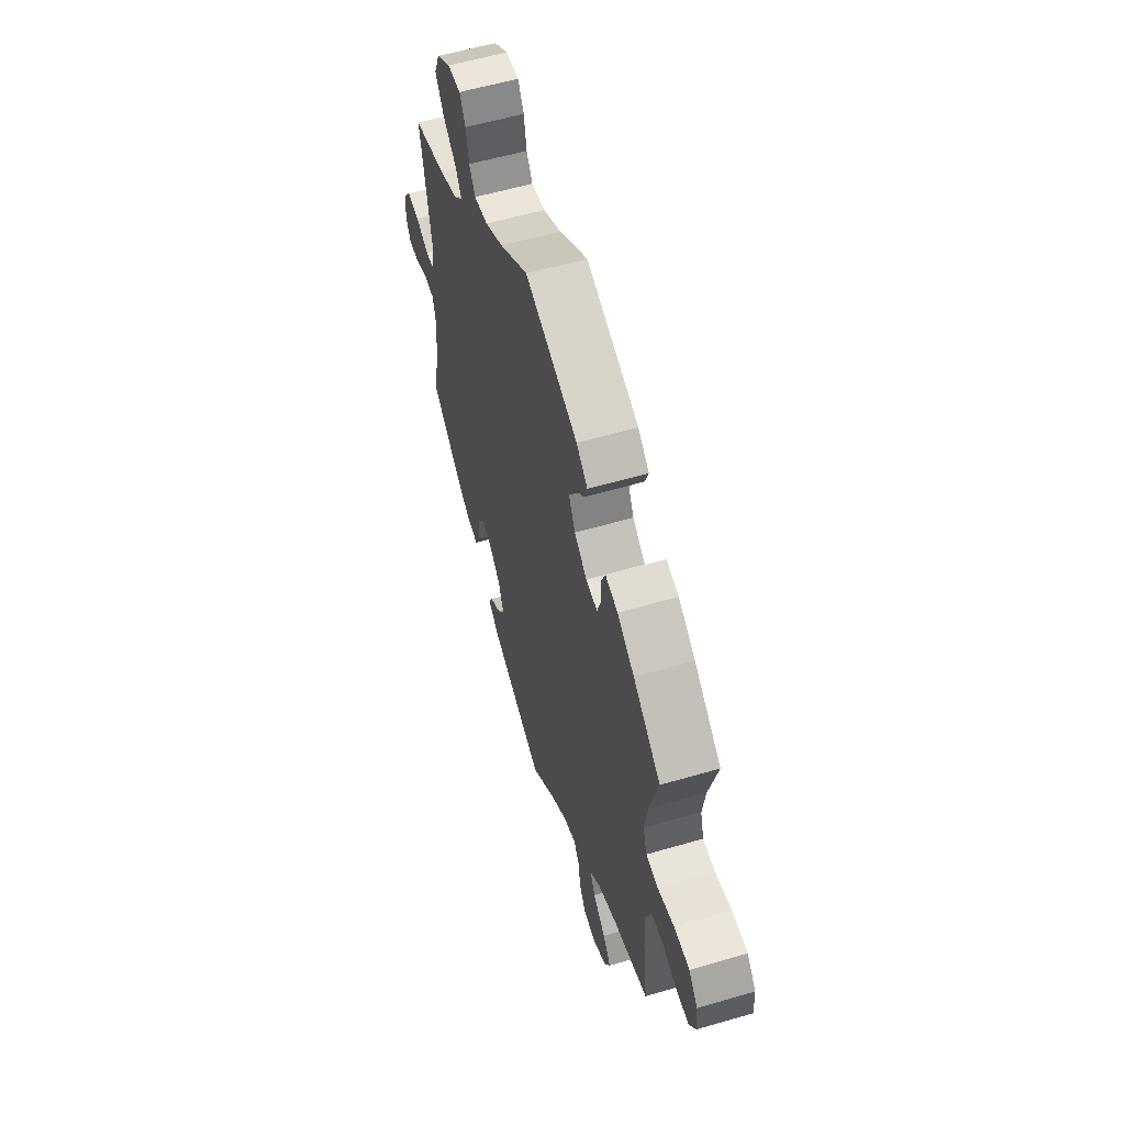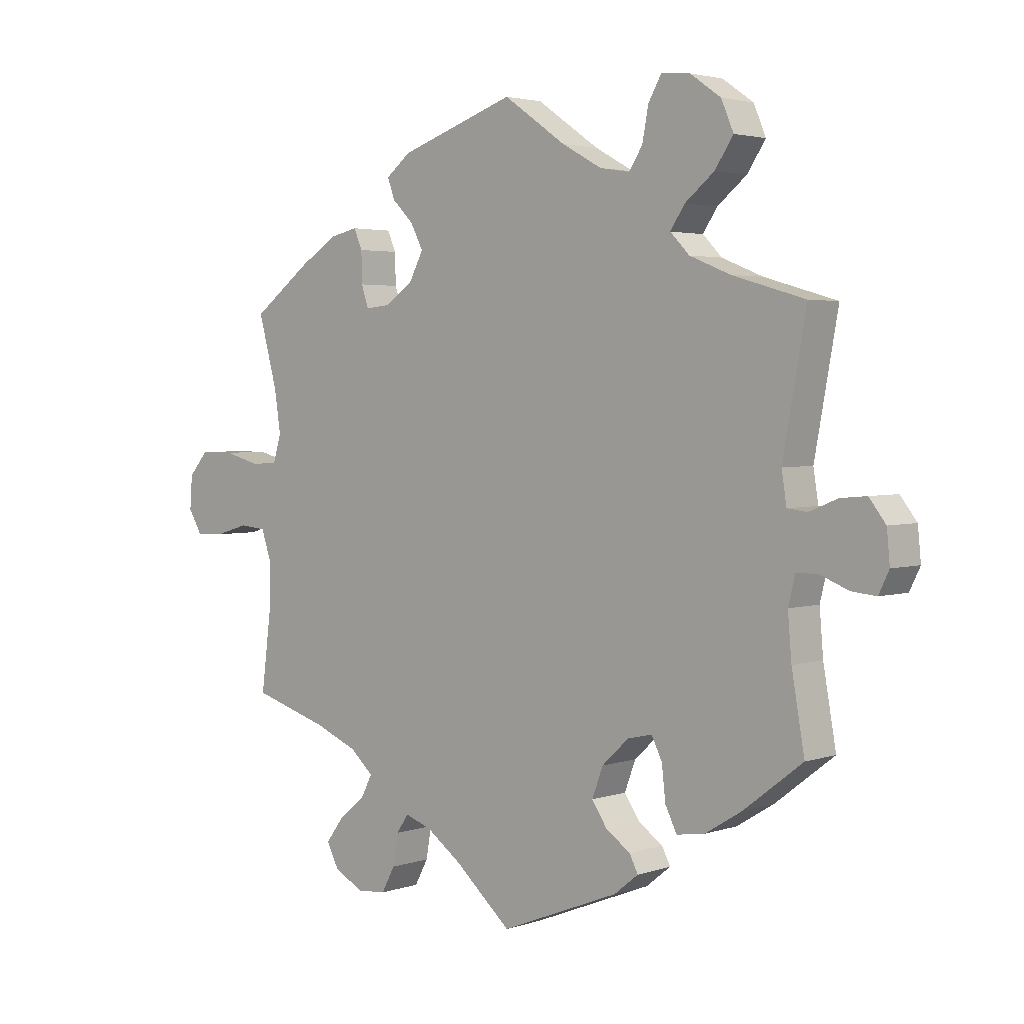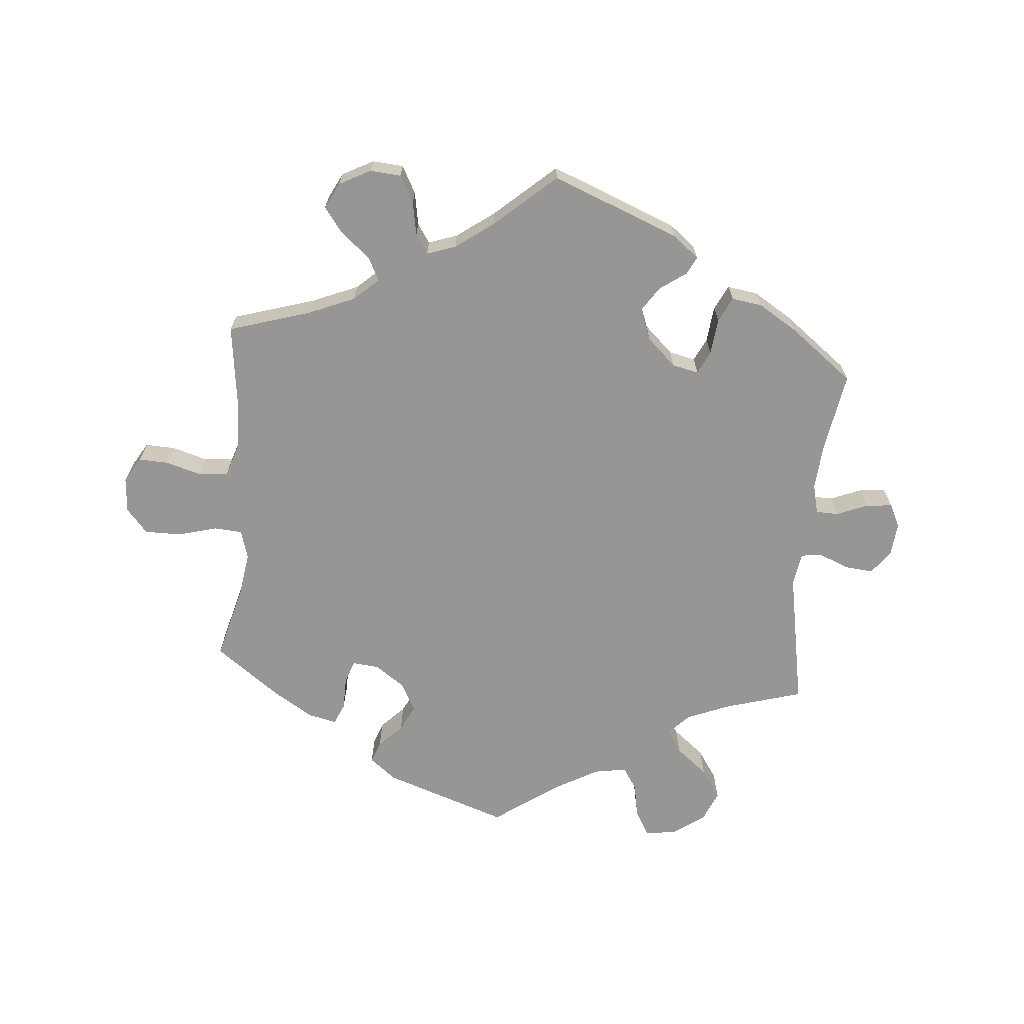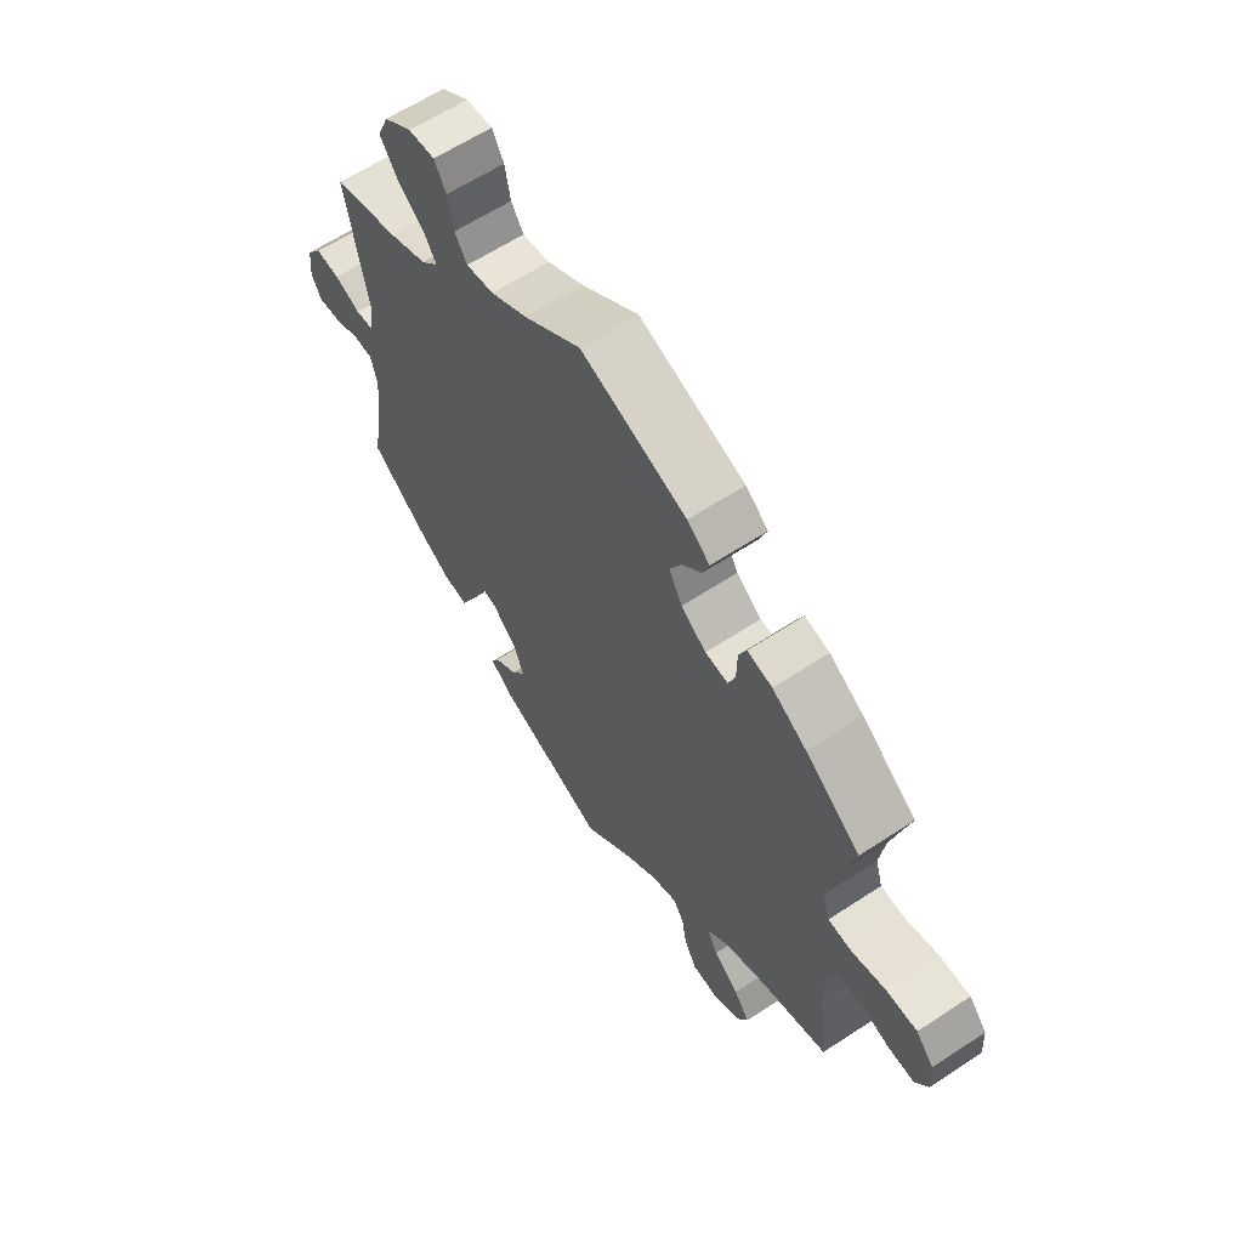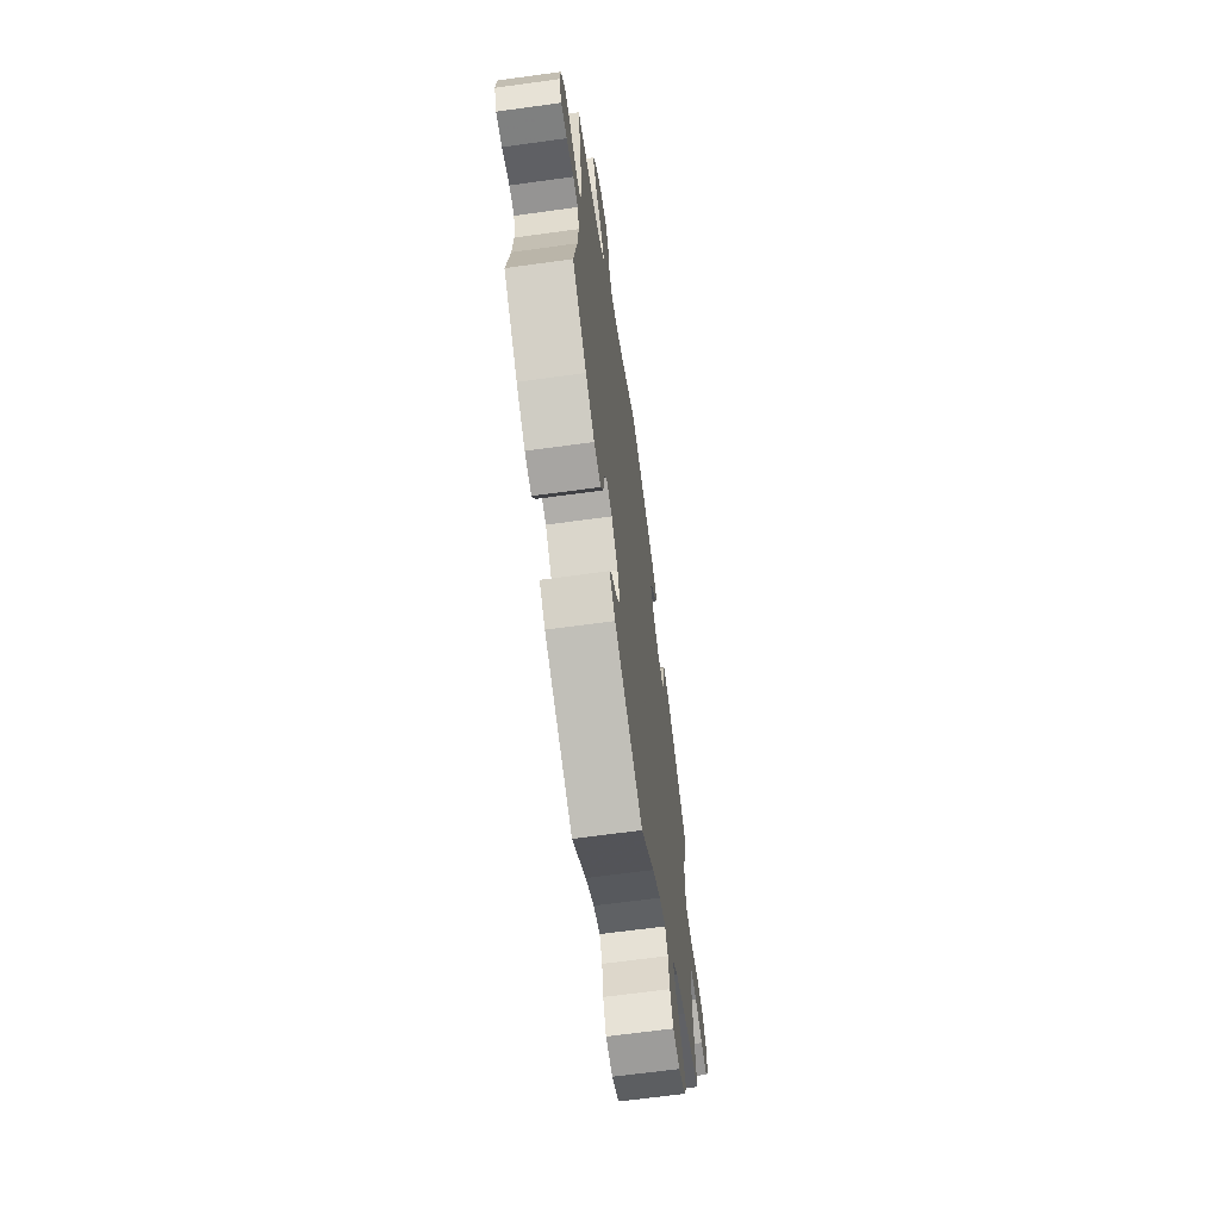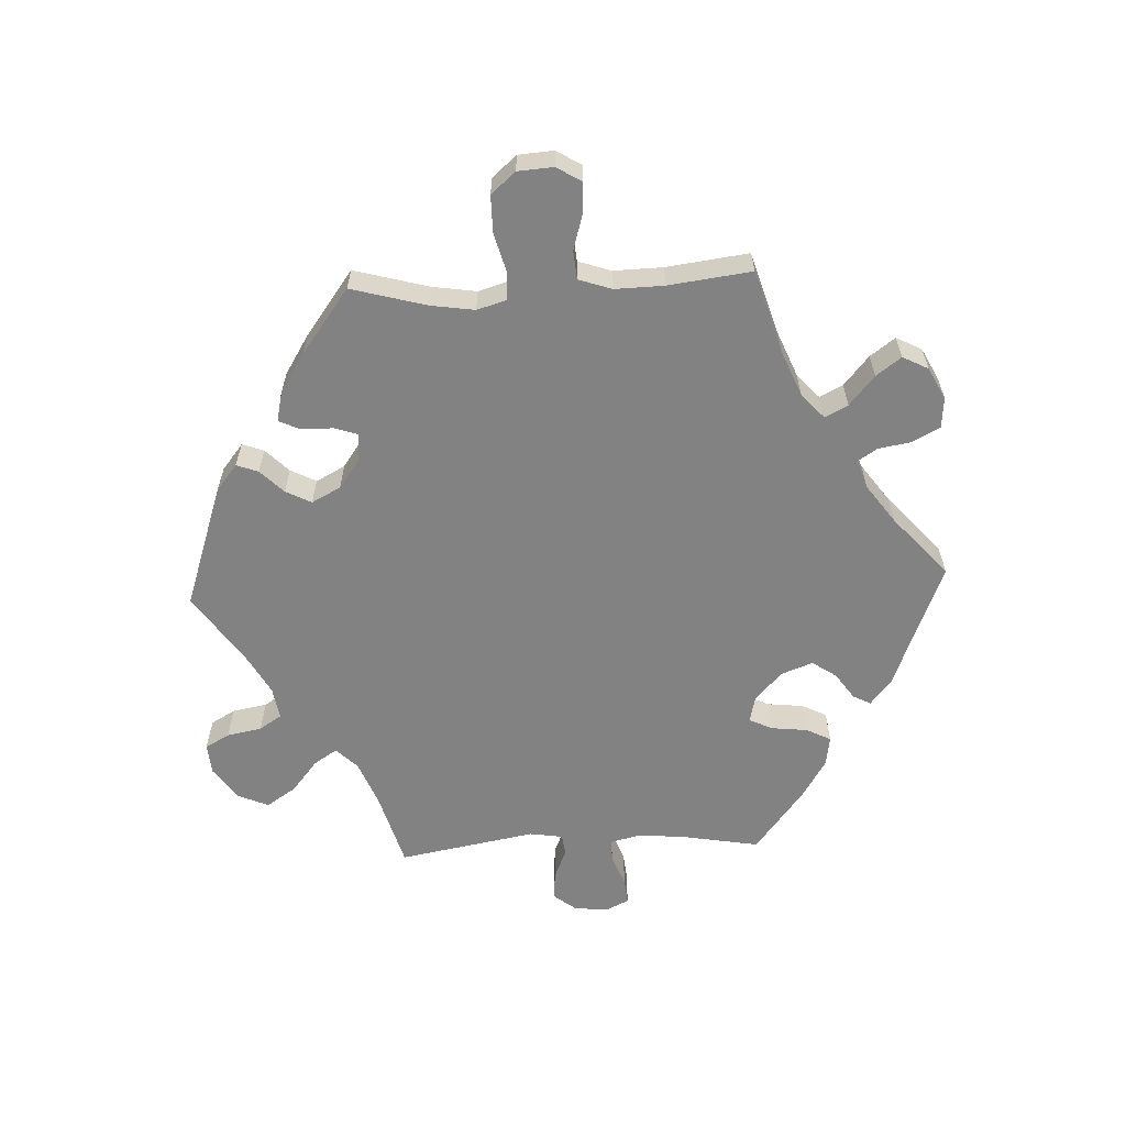
<metadata>
{"format":"obj","ext":"obj","renderer":"f3d","projection":"perspective","resolution":1024,"background":"white","views":[{"elev":57.5,"azim":73.1,"up":"+Z"},{"elev":3.1,"azim":-138.3,"up":"+Z"},{"elev":-67.9,"azim":175.2,"up":"+Y"},{"elev":61.9,"azim":56.2,"up":"+Z"},{"elev":-65.5,"azim":-82.1,"up":"+Z"},{"elev":-60.7,"azim":92.6,"up":"+Y"}]}
</metadata>
<code>
v -0.48 0.07 -0.169
v -0.474 0.07 -0.098
v -0.485 0.07 -0.053
v -0.519 0.07 -0.052
v -0.567 0.07 -0.071
v -0.607 0.07 -0.075
v -0.624 0.07 -0.04
v -0.619 0.07 0.012
v -0.592 0.07 0.047
v -0.549 0.07 0.043
v -0.503 0.07 0.024
v -0.471 0.07 0.028
v -0.463 0.07 0.079
v -0.501 0.07 0.288
v -0.383 0.07 0.322
v -0.316 0.07 0.349
v -0.285 0.07 0.381
v -0.308 0.07 0.416
v -0.356 0.07 0.455
v -0.386 0.07 0.5
v -0.366 0.07 0.547
v -0.316 0.07 0.582
v -0.269 0.07 0.586
v -0.248 0.07 0.549
v -0.238 0.07 0.496
v -0.216 0.07 0.462
v -0.167 0.07 0.47
v -0.102 0.07 0.506
v 0 0.07 0.577
v 0.189 0.07 0.512
v 0.229 0.07 0.48
v 0.217 0.07 0.447
v 0.182 0.07 0.412
v 0.162 0.07 0.373
v 0.185 0.07 0.329
v 0.23 0.07 0.297
v 0.271 0.07 0.293
v 0.283 0.07 0.328
v 0.284 0.07 0.378
v 0.298 0.07 0.41
v 0.342 0.07 0.4
v 0.403 0.07 0.362
v 0.501 0.07 0.289
v 0.47 0.07 0.175
v 0.46 0.07 0.108
v 0.473 0.07 0.064
v 0.516 0.07 0.061
v 0.575 0.07 0.077
v 0.631 0.07 0.077
v 0.663 0.07 0.04
v 0.667 0.07 -0.014
v 0.644 0.07 -0.052
v 0.598 0.07 -0.05
v 0.544 0.07 -0.034
v 0.5 0.07 -0.038
v 0.483 0.07 -0.088
v 0.485 0.07 -0.163
v 0.501 0.07 -0.289
v 0.376 0.07 -0.327
v 0.306 0.07 -0.356
v 0.268 0.07 -0.39
v 0.286 0.07 -0.425
v 0.331 0.07 -0.463
v 0.359 0.07 -0.501
v 0.339 0.07 -0.54
v 0.291 0.07 -0.565
v 0.244 0.07 -0.561
v 0.222 0.07 -0.52
v 0.213 0.07 -0.469
v 0.194 0.07 -0.44
v 0.15 0.07 -0.455
v 0.092 0.07 -0.497
v 0 0.07 -0.578
v -0.194 0.07 -0.501
v -0.234 0.07 -0.469
v -0.22 0.07 -0.442
v -0.18 0.07 -0.414
v -0.155 0.07 -0.377
v -0.173 0.07 -0.329
v -0.217 0.07 -0.288
v -0.257 0.07 -0.279
v -0.274 0.07 -0.314
v -0.28 0.07 -0.369
v -0.299 0.07 -0.407
v -0.345 0.07 -0.4
v -0.405 0.07 -0.363
v -0.501 0.07 -0.289
v -0.48 0 -0.169
v -0.474 0 -0.098
v -0.485 0 -0.053
v -0.519 0 -0.052
v -0.567 0 -0.071
v -0.607 0 -0.075
v -0.624 0 -0.04
v -0.619 0 0.012
v -0.592 0 0.047
v -0.549 0 0.043
v -0.503 0 0.024
v -0.471 0 0.028
v -0.463 0 0.079
v -0.501 0 0.288
v -0.383 0 0.322
v -0.316 0 0.349
v -0.285 0 0.381
v -0.308 0 0.416
v -0.356 0 0.455
v -0.386 0 0.5
v -0.366 0 0.547
v -0.316 0 0.582
v -0.269 0 0.586
v -0.248 0 0.549
v -0.238 0 0.496
v -0.216 0 0.462
v -0.167 0 0.47
v -0.102 0 0.506
v 0 0 0.577
v 0.189 0 0.512
v 0.229 0 0.48
v 0.217 0 0.447
v 0.182 0 0.412
v 0.162 0 0.373
v 0.185 0 0.329
v 0.23 0 0.297
v 0.271 0 0.293
v 0.283 0 0.328
v 0.284 0 0.378
v 0.298 0 0.41
v 0.342 0 0.4
v 0.403 0 0.362
v 0.501 0 0.289
v 0.47 0 0.175
v 0.46 0 0.108
v 0.473 0 0.064
v 0.516 0 0.061
v 0.575 0 0.077
v 0.631 0 0.077
v 0.663 0 0.04
v 0.667 0 -0.014
v 0.644 0 -0.052
v 0.598 0 -0.05
v 0.544 0 -0.034
v 0.5 0 -0.038
v 0.483 0 -0.088
v 0.485 0 -0.163
v 0.501 0 -0.289
v 0.376 0 -0.327
v 0.306 0 -0.356
v 0.268 0 -0.39
v 0.286 0 -0.425
v 0.331 0 -0.463
v 0.359 0 -0.501
v 0.339 0 -0.54
v 0.291 0 -0.565
v 0.244 0 -0.561
v 0.222 0 -0.52
v 0.213 0 -0.469
v 0.194 0 -0.44
v 0.15 0 -0.455
v 0.092 0 -0.497
v 0 0 -0.578
v -0.194 0 -0.501
v -0.234 0 -0.469
v -0.22 0 -0.442
v -0.18 0 -0.414
v -0.155 0 -0.377
v -0.173 0 -0.329
v -0.217 0 -0.288
v -0.257 0 -0.279
v -0.274 0 -0.314
v -0.28 0 -0.369
v -0.299 0 -0.407
v -0.345 0 -0.4
v -0.405 0 -0.363
v -0.501 0 -0.289
f 86 87 1
f 85 86 1 2
f 82 83 84 85
f 81 82 85 2
f 80 81 2 3
f 74 75 76 77
f 72 73 74 77
f 71 72 77 78
f 70 71 78 79
f 66 67 68 69
f 66 69 70
f 65 66 70
f 62 63 64 65
f 61 62 65 70
f 60 61 70 79
f 57 58 59
f 56 57 59 60
f 55 56 60 79
f 51 52 53 54
f 51 54 55
f 50 51 55
f 47 48 49 50
f 46 47 50 55
f 45 46 55 79
f 41 42 43 44
f 38 39 40 41
f 37 38 41 44
f 36 37 44 45
f 30 31 32 33
f 28 29 30 33
f 27 28 33 34
f 26 27 34 35
f 22 23 24 25
f 22 25 26
f 21 22 26
f 18 19 20 21
f 17 18 21 26
f 13 14 15
f 12 13 15 16
f 8 9 10 11
f 6 7 8 11
f 4 5 6 11
f 3 4 11 12
f 80 3 12 16
f 17 26 35 36
f 36 45 79 80
f 16 17 36 80
f 88 174 173
f 89 88 173 172
f 172 171 170 169
f 89 172 169 168
f 90 89 168 167
f 164 163 162 161
f 164 161 160 159
f 165 164 159 158
f 166 165 158 157
f 156 155 154 153
f 157 156 153
f 157 153 152
f 152 151 150 149
f 157 152 149 148
f 166 157 148 147
f 146 145 144
f 147 146 144 143
f 166 147 143 142
f 141 140 139 138
f 142 141 138
f 142 138 137
f 137 136 135 134
f 142 137 134 133
f 166 142 133 132
f 131 130 129 128
f 128 127 126 125
f 131 128 125 124
f 132 131 124 123
f 120 119 118 117
f 120 117 116 115
f 121 120 115 114
f 122 121 114 113
f 112 111 110 109
f 113 112 109
f 113 109 108
f 108 107 106 105
f 113 108 105 104
f 102 101 100
f 103 102 100 99
f 98 97 96 95
f 98 95 94 93
f 98 93 92 91
f 99 98 91 90
f 103 99 90 167
f 123 122 113 104
f 167 166 132 123
f 167 123 104 103
f 1 88 89 2
f 2 89 90 3
f 3 90 91 4
f 4 91 92 5
f 5 92 93 6
f 6 93 94 7
f 7 94 95 8
f 8 95 96 9
f 9 96 97 10
f 10 97 98 11
f 11 98 99 12
f 12 99 100 13
f 13 100 101 14
f 14 101 102 15
f 15 102 103 16
f 16 103 104 17
f 17 104 105 18
f 18 105 106 19
f 19 106 107 20
f 20 107 108 21
f 21 108 109 22
f 22 109 110 23
f 23 110 111 24
f 24 111 112 25
f 25 112 113 26
f 26 113 114 27
f 27 114 115 28
f 28 115 116 29
f 29 116 117 30
f 30 117 118 31
f 31 118 119 32
f 32 119 120 33
f 33 120 121 34
f 34 121 122 35
f 35 122 123 36
f 36 123 124 37
f 37 124 125 38
f 38 125 126 39
f 39 126 127 40
f 40 127 128 41
f 41 128 129 42
f 42 129 130 43
f 43 130 131 44
f 44 131 132 45
f 45 132 133 46
f 46 133 134 47
f 47 134 135 48
f 48 135 136 49
f 49 136 137 50
f 50 137 138 51
f 51 138 139 52
f 52 139 140 53
f 53 140 141 54
f 54 141 142 55
f 55 142 143 56
f 56 143 144 57
f 57 144 145 58
f 58 145 146 59
f 59 146 147 60
f 60 147 148 61
f 61 148 149 62
f 62 149 150 63
f 63 150 151 64
f 64 151 152 65
f 65 152 153 66
f 66 153 154 67
f 67 154 155 68
f 68 155 156 69
f 69 156 157 70
f 70 157 158 71
f 71 158 159 72
f 72 159 160 73
f 73 160 161 74
f 74 161 162 75
f 75 162 163 76
f 76 163 164 77
f 77 164 165 78
f 78 165 166 79
f 79 166 167 80
f 80 167 168 81
f 81 168 169 82
f 82 169 170 83
f 83 170 171 84
f 84 171 172 85
f 85 172 173 86
f 86 173 174 87
f 87 174 88 1

</code>
